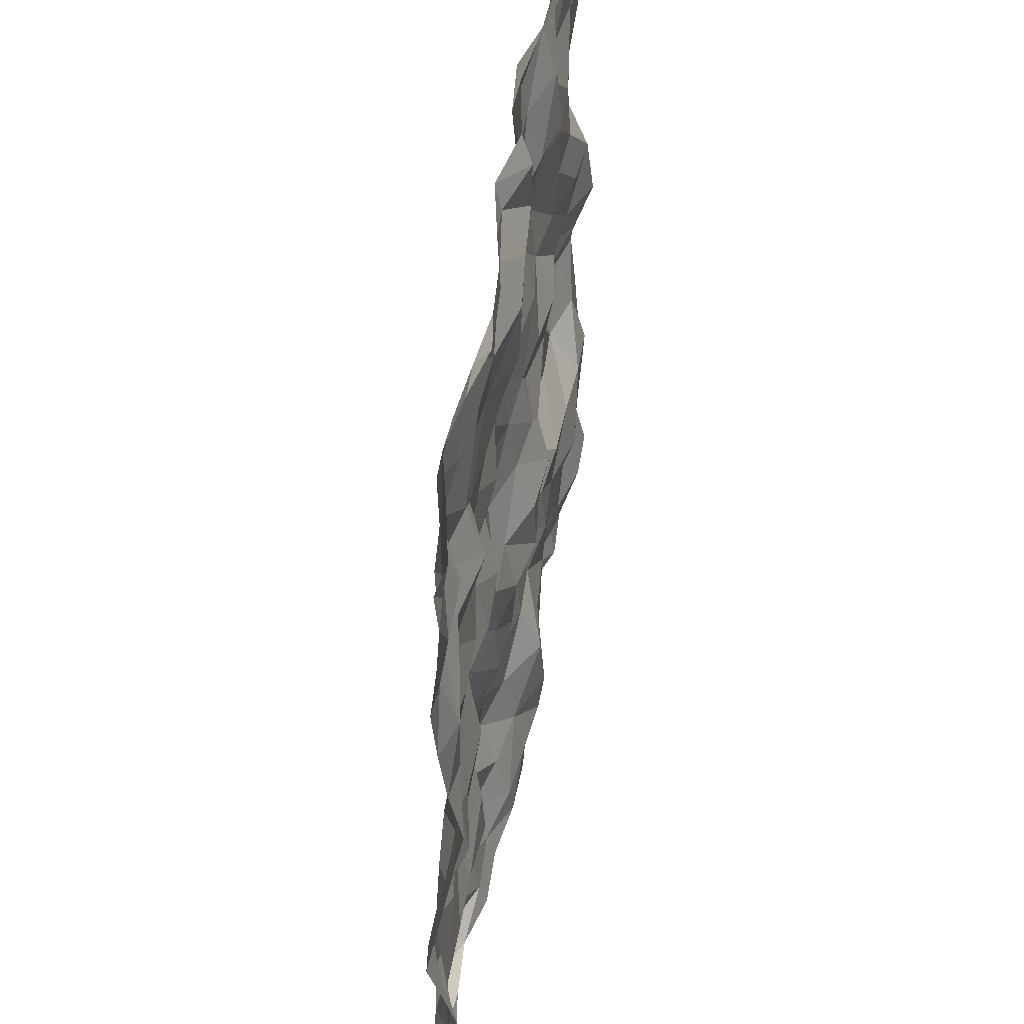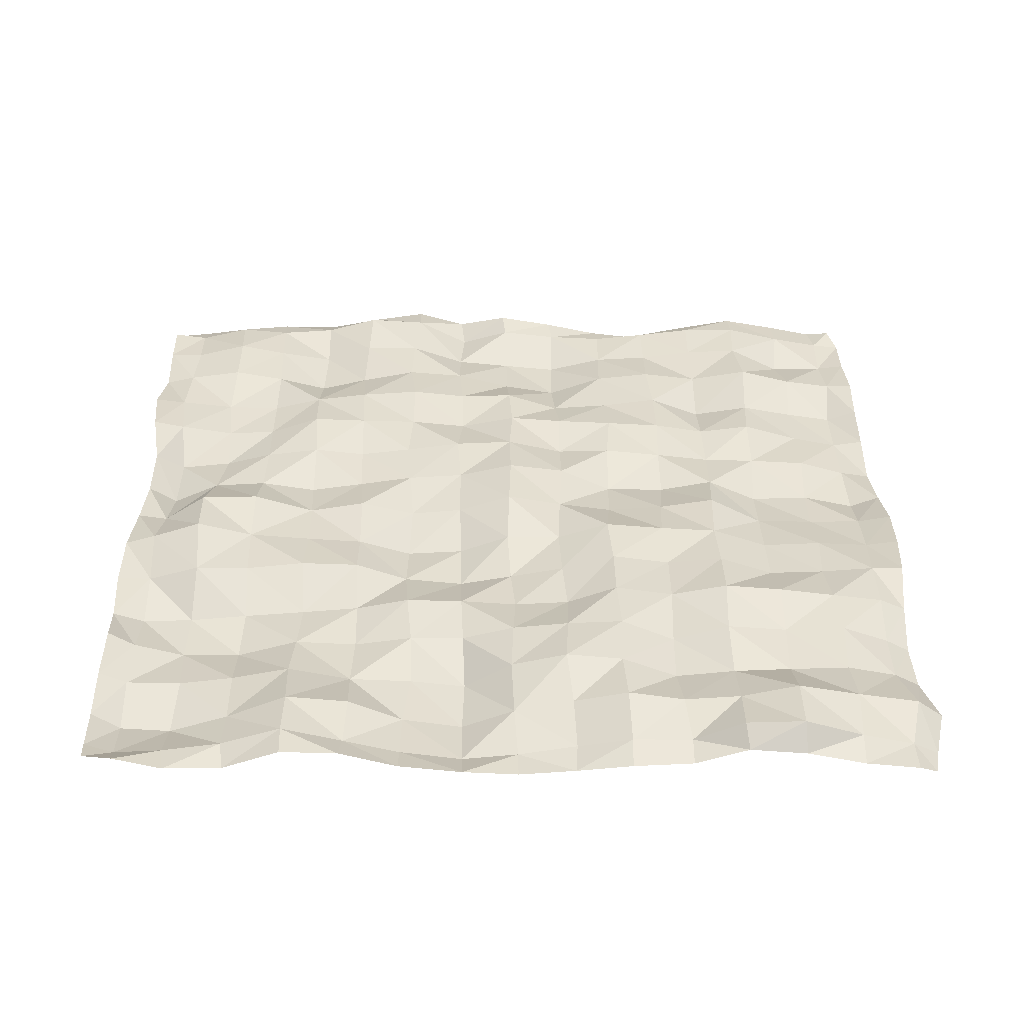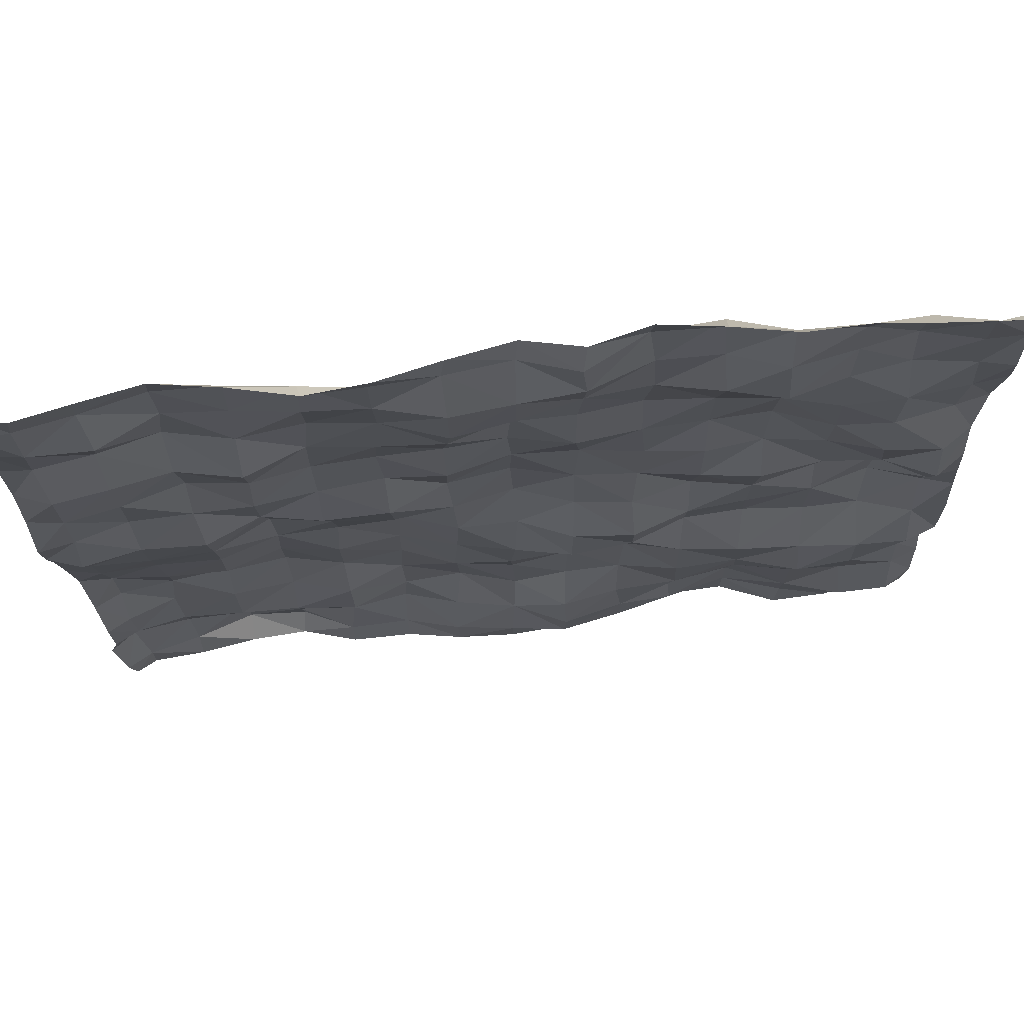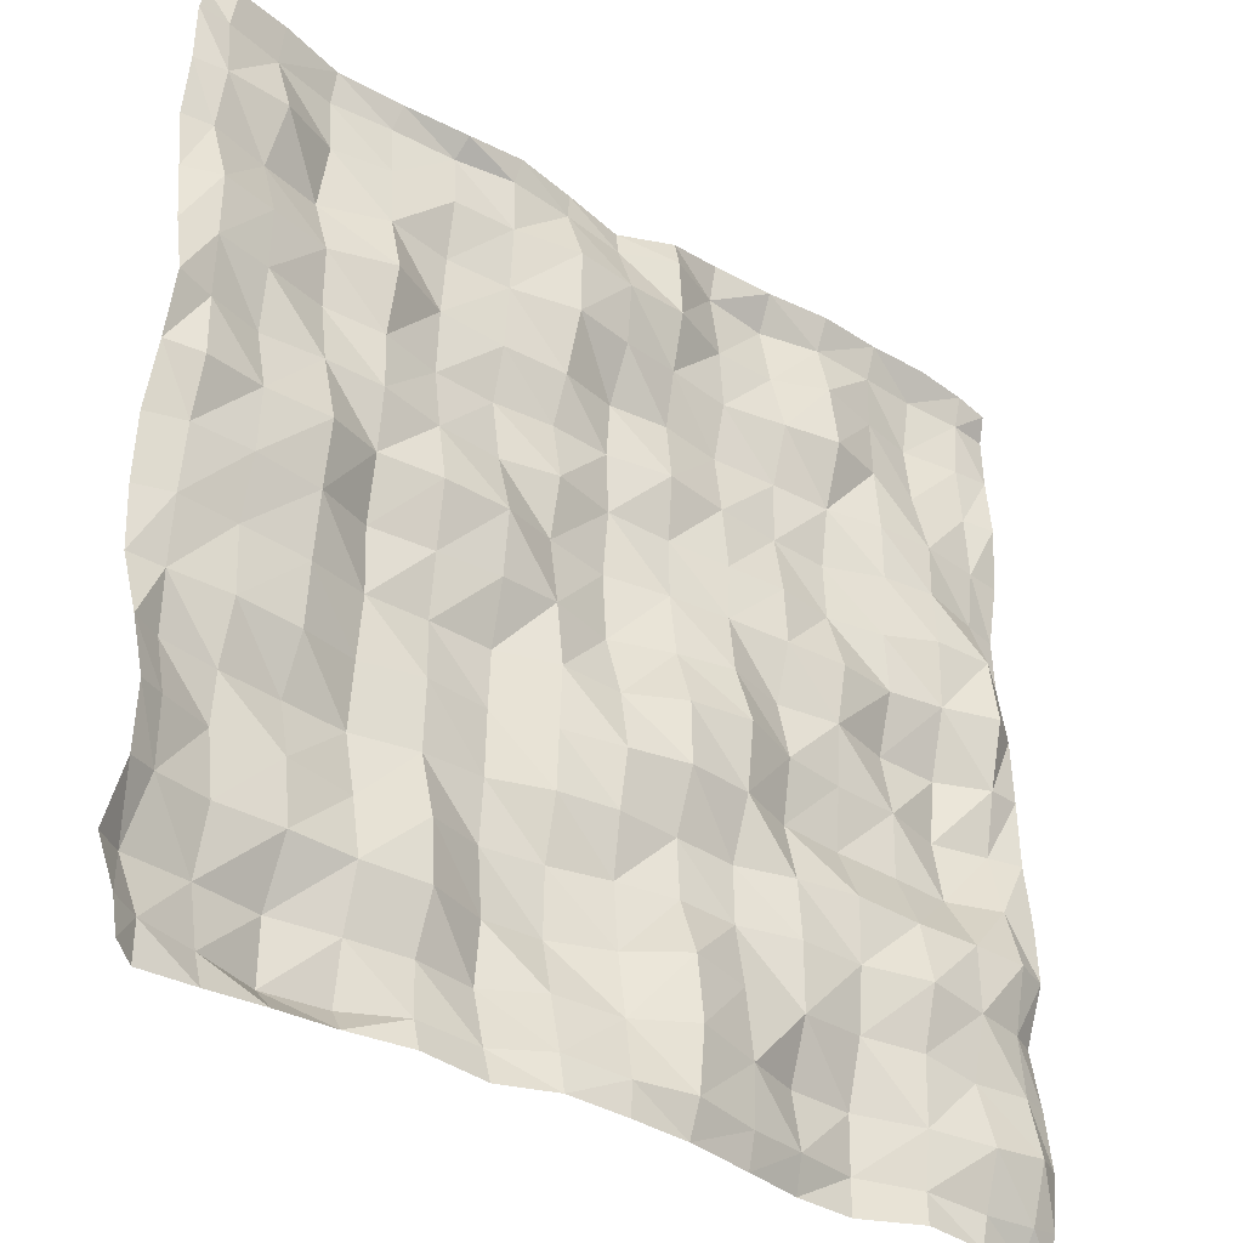
<metadata>
{"format":"obj","ext":"obj","renderer":"f3d","projection":"perspective","resolution":1024,"background":"white","views":[{"elev":50.9,"azim":-80.7,"up":"+Z"},{"elev":35.5,"azim":179.2,"up":"+Y"},{"elev":73.2,"azim":-5.5,"up":"+Z"},{"elev":-34.7,"azim":-38.0,"up":"+Z"}]}
</metadata>
<code>
v -1.838 -0.06187 1.837
v 1.823 -0.02237 1.793
v -1.812 -0.07535 -1.829
v 1.852 0.03729 -1.805
v -1.897 -0.03478 -0.007477
v 0.01911 0.05808 1.831
v 1.847 0.001877 0.003553
v -0.01056 -0.06144 -1.839
v 0.006007 0.09432 0.01042
v -1.874 -0.06256 1.003
v 0.9909 -0.02405 1.878
v 1.854 0.0508 -0.9875
v -1 0.04106 -1.809
v -1.827 -0.09167 -0.9912
v -0.9958 -0.01688 1.831
v 1.88 0.04768 1.008
v 1.007 0.08026 -1.839
v -0.001218 0.04094 -0.9625
v -0.006054 0.06103 1.002
v -1.002 0.06077 0.01435
v 0.9888 0.0135 0.01786
v 1.011 0.04612 0.9984
v -1.018 -0.08066 1.02
v -0.9866 0.06761 -0.9992
v 1 -0.03 -0.9644
v -1.873 -0.06986 1.487
v 1.486 -0.02854 1.858
v 1.867 -0.0128 -1.474
v -1.496 -0.003836 -1.853
v -1.872 0.01662 -0.4979
v -0.495 -0.04922 1.834
v 1.819 0.02604 0.4976
v 0.5055 0.000523 -1.847
v 0.00275 -0.016 -1.477
v -0.003099 0.07235 0.534
v -1.503 -0.06774 0.000503
v 0.4878 -0.01624 0.02737
v -1.874 -0.1436 0.5066
v 0.486 0.03979 1.912
v 1.881 -0.001272 -0.5032
v -0.5007 -0.01083 -1.848
v -1.886 -0.04682 -1.501
v -1.515 -0.04505 1.875
v 1.856 0.02935 1.502
v 1.509 -0.002732 -1.843
v 0.004942 -0.02723 -0.4847
v 0.002476 -0.05633 1.495
v -0.4906 0.009273 0.008688
v 1.52 0.09958 0.01728
v 0.9936 0.05384 0.5019
v 0.9914 -0.02207 1.519
v 0.4962 0.08267 1.011
v 1.488 -0.002018 1.005
v -1.023 -0.03867 0.5182
v -1.012 0.008673 1.521
v -1.516 -0.07419 0.9991
v -0.5166 0.005411 0.9819
v -0.9938 0.07027 -1.492
v -0.9994 0.08041 -0.4991
v -1.521 0.03526 -0.9795
v -0.4978 0.09332 -0.9875
v 1.006 0.07288 -1.471
v 0.9988 0.06327 -0.4848
v 0.4712 -0.000978 -0.9801
v 1.517 -0.07382 -1.001
v 1.5 0.05945 -0.5087
v 0.5077 -0.04423 -0.4767
v 0.4973 -0.05061 -1.489
v -0.4862 0.08195 -0.4757
v -1.489 0.002167 -0.5044
v -1.514 0.06965 -1.486
v -0.509 -0.02657 1.505
v -1.496 -0.08149 1.48
v -1.518 -0.04503 0.4891
v 1.464 0.07932 1.505
v 0.5107 0.0569 1.506
v 0.5198 0.04234 0.5153
v 1.457 -0.04885 0.5338
v -0.5063 0.03158 0.5076
v -0.4987 0.09462 -1.489
v 1.522 -0.08964 -1.506
v -1.877 -0.08495 1.714
v 1.692 -0.02935 1.825
v 1.862 0.003601 -1.692
v -1.725 -0.0187 -1.867
v -1.889 -0.000414 -0.2626
v -0.2402 0.005721 1.84
v 1.827 -0.007935 0.2536
v 0.2311 -0.04302 -1.84
v -0.009867 -0.06434 -1.708
v -0.005164 0.1002 0.2786
v -1.743 -0.06887 0.001794
v 0.2504 0.01388 0.01125
v -1.873 -0.09266 0.7564
v 0.7374 0.01508 1.893
v 1.87 -0.02288 -0.7522
v -0.7643 -0.01879 -1.826
v -1.831 -0.08188 -1.249
v -1.26 0.01321 1.856
v 1.852 0.002663 1.252
v 1.257 -0.01574 -1.83
v -0.01366 -0.00965 -0.725
v 0.003164 -0.03105 1.239
v -0.7479 0.02691 0.006698
v 1.261 0.09752 0.02399
v 0.9983 -0.02501 0.2526
v 1.006 -0.04674 1.257
v 0.2429 0.04823 1.017
v 1.24 -0.004234 0.9923
v -1.019 -0.005474 0.267
v -1.016 -0.01211 1.271
v -1.73 -0.1128 1.004
v -0.7776 0.02022 1.01
v -0.9877 0.1125 -1.715
v -0.9977 0.1117 -0.7512
v -1.727 -0.04077 -0.9817
v -0.7356 0.001864 -1.01
v 1.011 0.08403 -1.694
v 0.985 -0.05285 -0.7149
v 0.2321 -0.009585 -0.9731
v 1.27 -0.1012 -0.9708
v -1.883 -0.04527 1.244
v 1.251 -0.01276 1.873
v 1.866 0.01509 -1.23
v -1.246 0.02856 -1.822
v -1.845 -0.04032 -0.7466
v -0.7402 -0.06172 1.8
v 1.855 0.07055 0.7525
v 0.7594 0.06873 -1.837
v 0.01118 0.03295 -1.218
v -0.01982 0.06325 0.7751
v -1.241 -0.04926 -0.01547
v 0.7371 0.05405 0.01866
v -1.885 -0.09652 0.2465
v 0.2532 -0.002029 1.866
v 1.873 0.02041 -0.2499
v -0.2597 -0.05427 -1.827
v -1.838 -0.08458 -1.702
v -1.729 -0.0887 1.87
v 1.855 0.03585 1.709
v 1.722 0.03964 -1.825
v 0.01688 0.02651 -0.2374
v 0.006886 0.02975 1.717
v -0.2459 0.03599 0.02436
v 1.713 -0.0147 -0.0037
v 1.007 0.08088 0.7528
v 0.9913 0.03461 1.747
v 0.7684 0.06669 1.011
v 1.735 0.02936 1.006
v -1.017 -0.01995 0.7571
v -1.013 0.026 1.734
v -1.276 -0.02515 0.9956
v -0.2526 -0.008777 0.9794
v -0.9913 0.01012 -1.249
v -0.9902 0.0644 -0.2498
v -1.253 0.02946 -0.9809
v -0.2502 0.07629 -0.9771
v 1.017 0.01228 -1.208
v 0.987 0.0268 -0.2377
v 0.7283 -0.04522 -0.9686
v 1.737 -0.01518 -0.9945
v 1.511 -0.07589 -0.7391
v 1.516 0.1213 -0.2361
v 1.261 0.05032 -0.503
v 1.729 -0.009055 -0.5028
v 0.4923 0.02805 -0.7326
v 0.5007 -0.08775 -0.2134
v 0.2439 -0.07247 -0.4811
v 0.7411 0.04564 -0.478
v 0.5028 -0.03594 -1.718
v 0.4671 -0.0494 -1.23
v 0.2348 -0.1206 -1.462
v 0.7337 0.04825 -1.478
v -0.4862 0.08999 -0.7309
v -0.4695 0.09398 -0.2302
v -0.7486 0.0463 -0.4809
v -0.2419 0.01978 -0.486
v -1.5 0.05377 -0.7552
v -1.508 -0.01446 -0.2526
v -1.728 0.01611 -0.4995
v -1.24 0.008117 -0.5203
v -1.499 0.03951 -1.72
v -1.507 0.01322 -1.235
v -1.776 0.03347 -1.495
v -1.246 0.1186 -1.482
v -0.4999 0.004307 1.255
v -0.5127 -0.02572 1.731
v -0.7607 -0.01504 1.506
v -0.2456 -0.0841 1.496
v -1.531 -0.009811 1.234
v -1.522 -0.02486 1.713
v -1.742 -0.08566 1.49
v -1.257 0.0284 1.502
v -1.506 -0.09038 0.2433
v -1.513 -0.06655 0.7546
v -1.733 -0.1075 0.4872
v -1.262 -0.04341 0.5122
v 1.471 0.05681 1.265
v 1.475 0.04809 1.737
v 1.242 0.03123 1.506
v 1.699 0.0306 1.491
v 0.5211 0.05171 1.26
v 0.4819 0.07085 1.763
v 0.2579 -0.03754 1.511
v 0.7634 0.0575 1.506
v 0.5027 0.02958 0.2751
v 0.5004 0.05098 0.7644
v 0.2643 0.06826 0.5268
v 0.7578 0.02083 0.5071
v 1.49 -0.008815 0.276
v 1.469 -0.0175 0.7721
v 1.241 0.0195 0.5098
v 1.69 -0.06555 0.5244
v -0.5023 -0.03553 0.2544
v -0.5283 0.04413 0.7479
v -0.7718 0.004328 0.502
v -0.2611 0.008996 0.5344
v -0.5051 0.02584 -1.719
v -0.4856 0.08619 -1.247
v -0.7454 0.05277 -1.49
v -0.2599 0.02254 -1.459
v 1.528 -0.01116 -1.719
v 1.501 -0.02928 -1.254
v 1.27 -0.02642 -1.486
v 1.743 -0.08942 -1.486
v 1.743 -0.0327 -1.239
v 1.271 -0.03307 -1.215
v 1.274 0.006041 -1.698
v -0.2365 0.1006 -1.231
v -0.7296 -0.01019 -1.256
v -0.7654 0.01358 -1.71
v -0.2688 0.04417 0.7712
v -0.7806 0.02939 0.7448
v -0.7723 -0.04247 0.2539
v 1.712 0.03704 0.7547
v 1.243 -0.002832 0.7603
v 1.251 0.01358 0.2604
v 0.7616 0.06776 0.7534
v 0.239 0.01503 0.7734
v 0.2491 0.0471 0.2706
v 0.7491 0.09621 1.753
v 0.2367 -0.04587 1.738
v 0.2586 0.02155 1.269
v 1.699 0.01351 1.707
v 1.244 0.02926 1.731
v 1.236 0.01652 1.256
v -1.26 0.002924 0.7676
v -1.73 -0.1102 0.7523
v -1.745 -0.1364 0.2286
v -1.269 0.03511 1.717
v -1.748 -0.07185 1.719
v -1.757 -0.05431 1.252
v -0.2555 -0.006603 1.723
v -0.7565 0.003558 1.721
v -0.7572 0.0261 1.263
v -1.244 0.009249 -1.238
v -1.722 -0.03069 -1.238
v -1.725 -0.0192 -1.713
v -1.238 -0.01055 -0.2707
v -1.742 -0.02999 -0.2502
v -1.729 0.01853 -0.7516
v -0.2322 0.01932 -0.2322
v -0.7351 0.07396 -0.2387
v -0.745 0.06267 -0.7506
v 0.7401 -0.03125 -1.232
v 0.2245 -0.1017 -1.207
v 0.2345 -0.09402 -1.702
v 0.7383 -0.001653 -0.2271
v 0.2452 -0.06666 -0.225
v 0.2402 0.01304 -0.7258
v 1.734 0.05746 -0.2472
v 1.267 0.05087 -0.2328
v 1.255 -0.05942 -0.7317
v 1.733 -0.07555 -0.7446
v 0.7303 -0.02485 -0.7241
v 0.7468 0.02104 -1.704
v -0.2587 0.008815 -0.7339
v -1.254 0.08577 -0.7502
v -1.244 0.1255 -1.724
v -0.2411 -0.07434 1.237
v -1.286 0.05072 1.24
v -1.245 -0.09607 0.2424
v 1.716 0.02813 1.258
v 0.7807 0.002272 1.261
v 0.7541 0.00093 0.2643
v 1.702 -0.09458 0.2624
v -0.2647 0.0566 0.2887
v -0.2684 -0.03981 -1.686
v 1.735 -0.02354 -1.715
f 289 4 141
f 90 137 288
f 91 144 287
f 88 145 286
f 285 21 133
f 284 22 148
f 100 149 283
f 110 132 282
f 281 23 152
f 280 19 153
f 279 13 125
f 115 156 278
f 277 18 157
f 118 129 276
f 275 25 160
f 96 161 274
f 162 121 273
f 272 66 164
f 136 165 271
f 270 64 120
f 269 67 168
f 159 169 268
f 170 89 267
f 171 172 266
f 265 62 173
f 264 61 117
f 263 69 176
f 262 46 177
f 261 60 116
f 179 180 260
f 259 59 181
f 258 29 85
f 257 71 184
f 154 185 256
f 186 113 255
f 254 72 188
f 253 47 189
f 190 112 252
f 191 192 251
f 250 55 193
f 194 92 249
f 248 74 196
f 247 54 197
f 246 53 109
f 245 75 200
f 244 44 201
f 243 52 108
f 203 204 242
f 147 205 241
f 240 37 93
f 207 208 239
f 238 50 209
f 210 105 237
f 236 78 212
f 235 32 213
f 214 104 234
f 215 216 233
f 131 217 232
f 218 97 231
f 230 80 220
f 229 34 221
f 228 45 101
f 223 224 227
f 226 28 225
f 223 225 81
f 65 226 223
f 161 124 226
f 158 224 62
f 121 158 25
f 65 227 121
f 118 101 17
f 224 118 62
f 81 228 224
f 219 221 80
f 61 229 219
f 157 130 229
f 154 220 58
f 117 154 24
f 117 219 230
f 231 13 114
f 58 231 114
f 220 218 231
f 215 217 79
f 57 232 215
f 153 131 232
f 233 54 150
f 113 150 23
f 57 233 113
f 234 20 110
f 216 110 54
f 216 214 234
f 211 213 78
f 53 235 211
f 149 128 235
f 146 212 50
f 22 236 146
f 109 211 236
f 237 21 106
f 50 237 106
f 212 210 237
f 238 77 207
f 148 207 52
f 22 238 148
f 239 35 131
f 19 239 131
f 52 239 108
f 240 9 91
f 35 240 91
f 208 206 240
f 241 76 203
f 95 203 39
f 95 147 241
f 143 204 47
f 6 242 143
f 135 203 242
f 103 108 19
f 47 243 103
f 76 243 204
f 244 75 199
f 83 199 27
f 2 244 83
f 245 51 147
f 123 147 11
f 123 199 245
f 246 22 107
f 200 107 51
f 200 198 246
f 195 197 74
f 152 195 56
f 152 150 247
f 248 38 94
f 112 94 10
f 56 248 112
f 134 92 5
f 196 134 38
f 196 194 249
f 191 193 73
f 99 191 43
f 99 151 250
f 82 192 26
f 1 251 82
f 139 191 251
f 252 10 122
f 26 252 122
f 192 190 252
f 253 72 187
f 31 253 187
f 87 143 253
f 254 55 151
f 15 254 151
f 127 187 254
f 111 113 23
f 188 111 55
f 72 255 188
f 256 71 183
f 156 183 60
f 24 256 156
f 98 184 42
f 14 257 98
f 60 257 116
f 258 3 138
f 184 138 42
f 71 258 184
f 259 70 179
f 132 179 36
f 132 155 259
f 260 30 86
f 5 260 86
f 36 260 92
f 126 116 14
f 180 126 30
f 180 178 261
f 175 177 69
f 144 175 48
f 9 262 144
f 155 176 59
f 104 155 20
f 48 263 104
f 264 24 115
f 59 264 115
f 176 174 264
f 265 68 171
f 64 265 171
f 25 265 160
f 266 34 130
f 120 130 18
f 64 266 120
f 90 89 8
f 34 267 90
f 68 267 172
f 268 67 167
f 37 268 167
f 21 268 133
f 142 168 46
f 93 142 9
f 93 167 269
f 270 18 102
f 46 270 102
f 168 166 270
f 271 66 163
f 145 163 49
f 7 271 145
f 272 63 159
f 21 272 159
f 49 272 105
f 273 25 119
f 164 119 63
f 66 273 164
f 274 65 162
f 165 162 66
f 165 96 274
f 166 160 64
f 67 275 166
f 169 119 275
f 276 33 170
f 68 276 170
f 62 276 173
f 174 157 61
f 69 277 174
f 177 102 277
f 178 156 60
f 70 278 178
f 181 115 278
f 182 125 29
f 185 182 71
f 58 279 185
f 186 153 57
f 189 186 72
f 47 280 189
f 190 152 56
f 73 281 190
f 193 111 281
f 282 36 194
f 197 194 74
f 197 110 282
f 283 53 198
f 201 198 75
f 44 283 201
f 202 148 52
f 205 202 76
f 51 284 205
f 206 133 37
f 209 206 77
f 50 285 209
f 210 145 49
f 213 210 78
f 32 286 213
f 214 144 48
f 79 287 214
f 35 287 217
f 218 137 41
f 80 288 218
f 34 288 221
f 222 141 45
f 81 289 222
f 225 84 289
f 289 84 4
f 90 8 137
f 91 9 144
f 88 7 145
f 285 106 21
f 284 107 22
f 100 16 149
f 110 20 132
f 281 111 23
f 280 103 19
f 279 114 13
f 115 24 156
f 277 102 18
f 118 17 129
f 275 119 25
f 96 12 161
f 162 65 121
f 272 163 66
f 136 40 165
f 270 166 64
f 269 167 67
f 159 63 169
f 170 33 89
f 171 68 172
f 265 158 62
f 264 174 61
f 263 175 69
f 262 142 46
f 261 178 60
f 179 70 180
f 259 155 59
f 258 182 29
f 257 183 71
f 154 58 185
f 186 57 113
f 254 187 72
f 253 143 47
f 190 56 112
f 191 73 192
f 250 151 55
f 194 36 92
f 248 195 74
f 247 150 54
f 246 198 53
f 245 199 75
f 244 140 44
f 243 202 52
f 203 76 204
f 147 51 205
f 240 206 37
f 207 77 208
f 238 146 50
f 210 49 105
f 236 211 78
f 235 128 32
f 214 48 104
f 215 79 216
f 131 35 217
f 218 41 97
f 230 219 80
f 229 130 34
f 228 222 45
f 223 81 224
f 226 124 28
f 223 226 225
f 65 161 226
f 161 12 124
f 158 227 224
f 121 227 158
f 65 223 227
f 118 228 101
f 224 228 118
f 81 222 228
f 219 229 221
f 61 157 229
f 157 18 130
f 154 230 220
f 117 230 154
f 117 61 219
f 231 97 13
f 58 220 231
f 220 80 218
f 215 232 217
f 57 153 232
f 153 19 131
f 233 216 54
f 113 233 150
f 57 215 233
f 234 104 20
f 216 234 110
f 216 79 214
f 211 235 213
f 53 149 235
f 149 16 128
f 146 236 212
f 22 109 236
f 109 53 211
f 237 105 21
f 50 212 237
f 212 78 210
f 238 209 77
f 148 238 207
f 22 146 238
f 239 208 35
f 19 108 239
f 52 207 239
f 240 93 9
f 35 208 240
f 208 77 206
f 241 205 76
f 95 241 203
f 95 11 147
f 143 242 204
f 6 135 242
f 135 39 203
f 103 243 108
f 47 204 243
f 76 202 243
f 244 201 75
f 83 244 199
f 2 140 244
f 245 200 51
f 123 245 147
f 123 27 199
f 246 109 22
f 200 246 107
f 200 75 198
f 195 247 197
f 152 247 195
f 152 23 150
f 248 196 38
f 112 248 94
f 56 195 248
f 134 249 92
f 196 249 134
f 196 74 194
f 191 250 193
f 99 250 191
f 99 15 151
f 82 251 192
f 1 139 251
f 139 43 191
f 252 112 10
f 26 192 252
f 192 73 190
f 253 189 72
f 31 87 253
f 87 6 143
f 254 188 55
f 15 127 254
f 127 31 187
f 111 255 113
f 188 255 111
f 72 186 255
f 256 185 71
f 156 256 183
f 24 154 256
f 98 257 184
f 14 116 257
f 60 183 257
f 258 85 3
f 184 258 138
f 71 182 258
f 259 181 70
f 132 259 179
f 132 20 155
f 260 180 30
f 5 92 260
f 36 179 260
f 126 261 116
f 180 261 126
f 180 70 178
f 175 262 177
f 144 262 175
f 9 142 262
f 155 263 176
f 104 263 155
f 48 175 263
f 264 117 24
f 59 176 264
f 176 69 174
f 265 173 68
f 64 160 265
f 25 158 265
f 266 172 34
f 120 266 130
f 64 171 266
f 90 267 89
f 34 172 267
f 68 170 267
f 268 169 67
f 37 133 268
f 21 159 268
f 142 269 168
f 93 269 142
f 93 37 167
f 270 120 18
f 46 168 270
f 168 67 166
f 271 165 66
f 145 271 163
f 7 136 271
f 272 164 63
f 21 105 272
f 49 163 272
f 273 121 25
f 164 273 119
f 66 162 273
f 274 161 65
f 165 274 162
f 165 40 96
f 166 275 160
f 67 169 275
f 169 63 119
f 276 129 33
f 68 173 276
f 62 118 276
f 174 277 157
f 69 177 277
f 177 46 102
f 178 278 156
f 70 181 278
f 181 59 115
f 182 279 125
f 185 279 182
f 58 114 279
f 186 280 153
f 189 280 186
f 47 103 280
f 190 281 152
f 73 193 281
f 193 55 111
f 282 132 36
f 197 282 194
f 197 54 110
f 283 149 53
f 201 283 198
f 44 100 283
f 202 284 148
f 205 284 202
f 51 107 284
f 206 285 133
f 209 285 206
f 50 106 285
f 210 286 145
f 213 286 210
f 32 88 286
f 214 287 144
f 79 217 287
f 35 91 287
f 218 288 137
f 80 221 288
f 34 90 288
f 222 289 141
f 81 225 289
f 225 28 84

</code>
